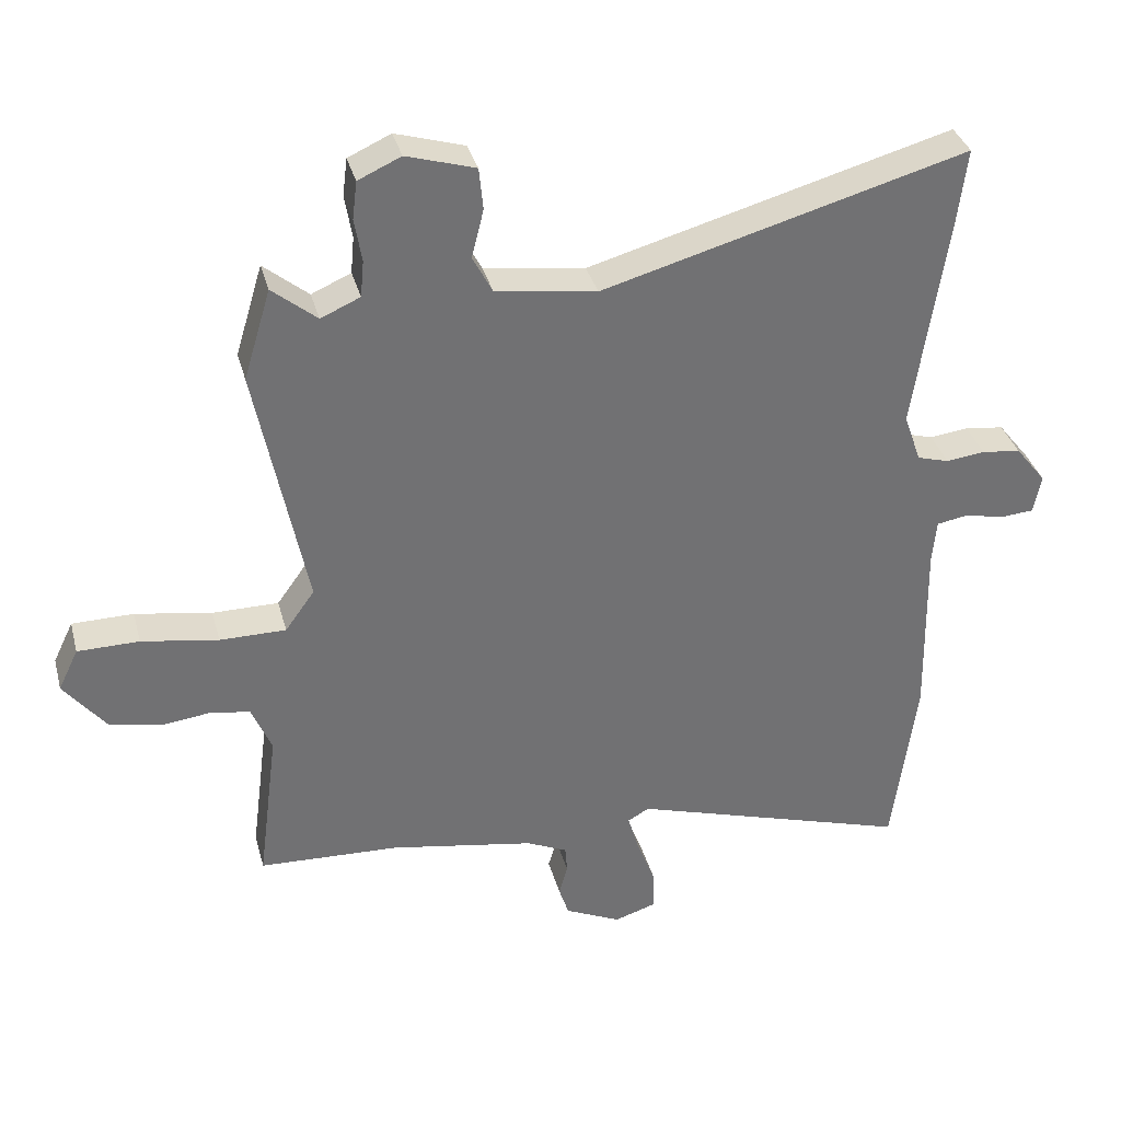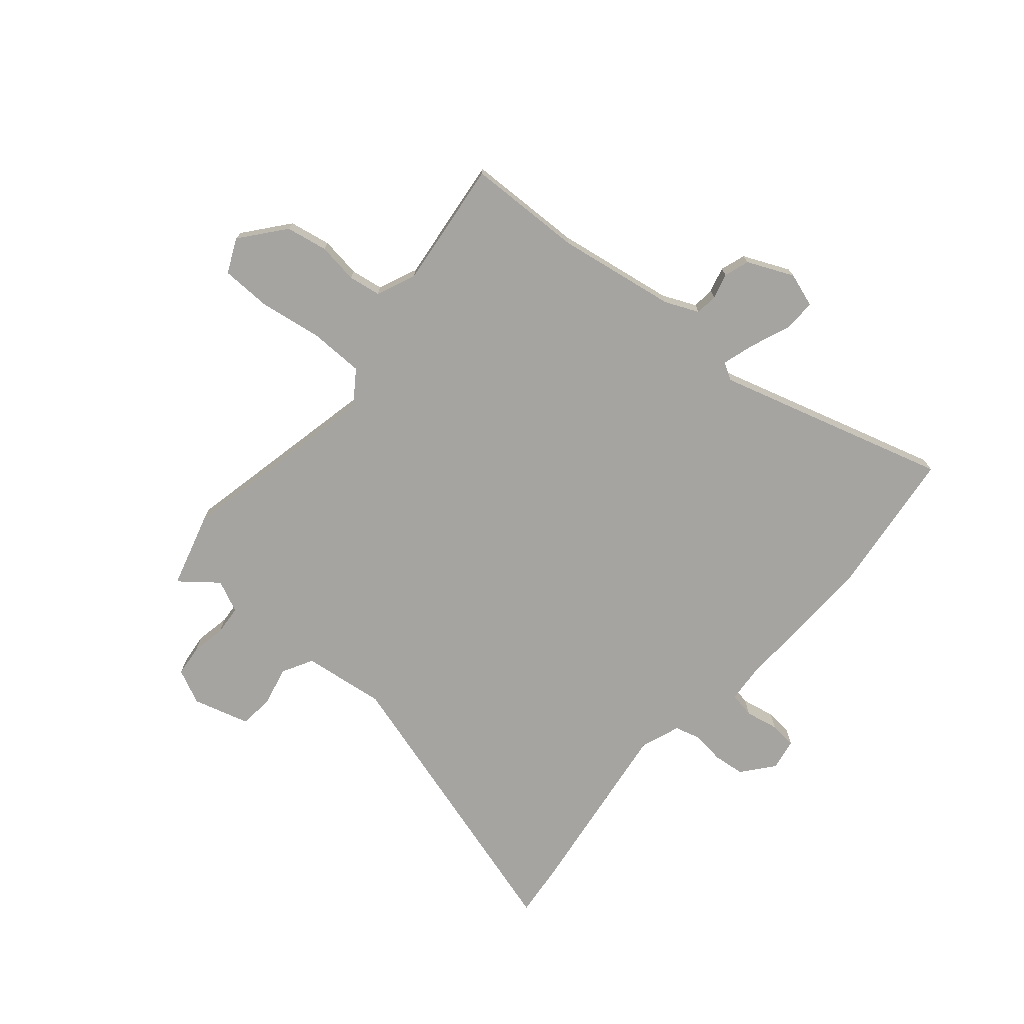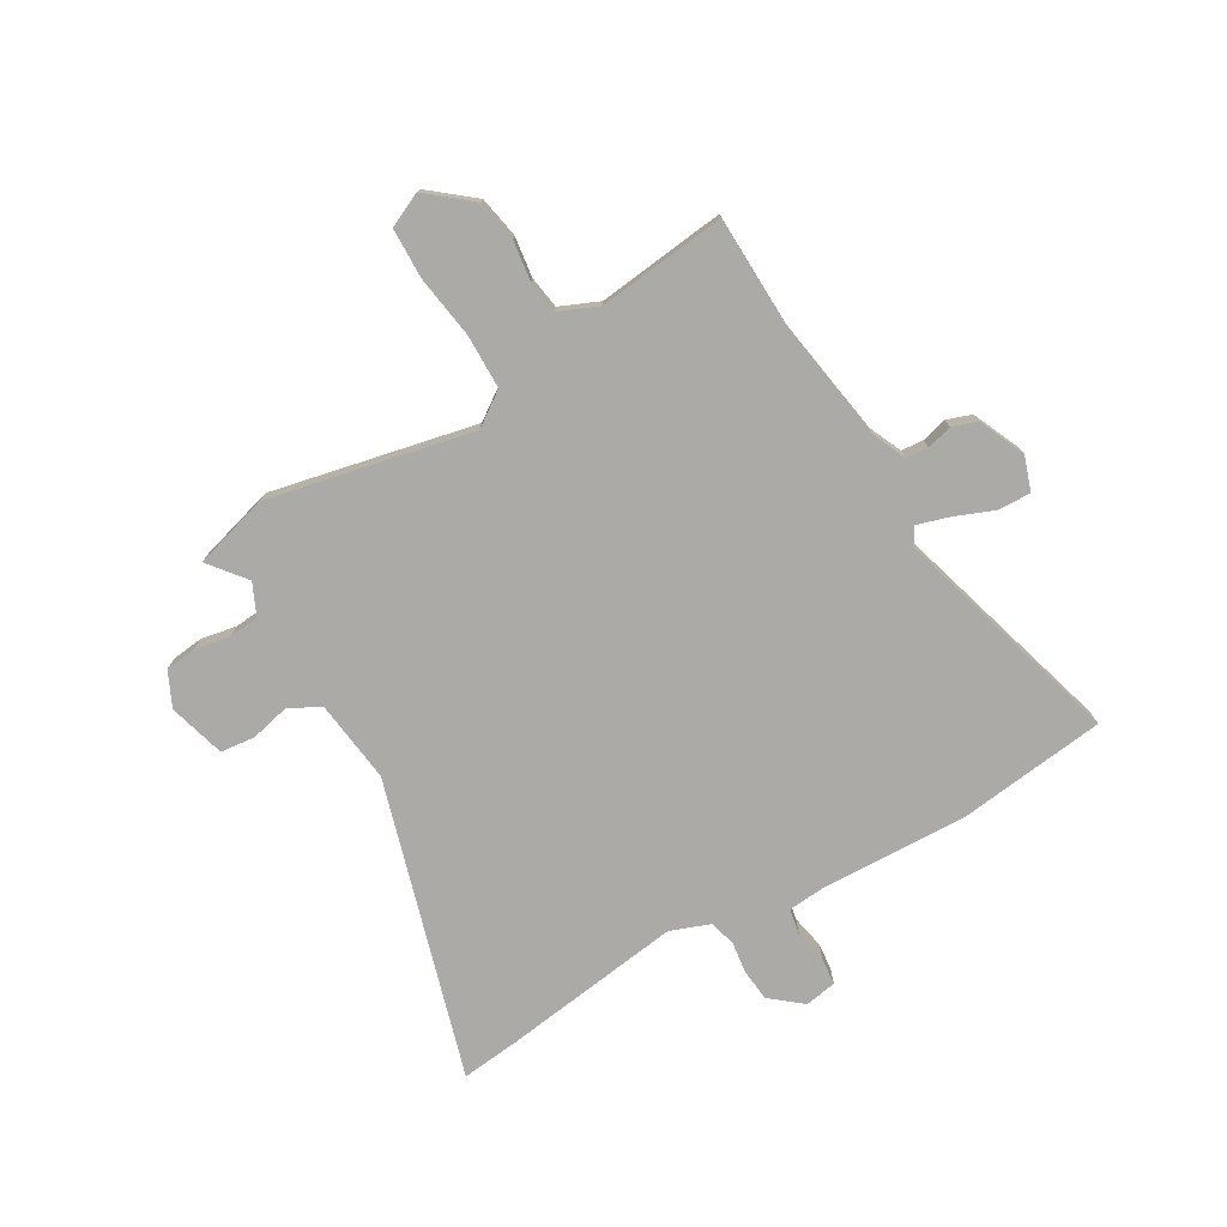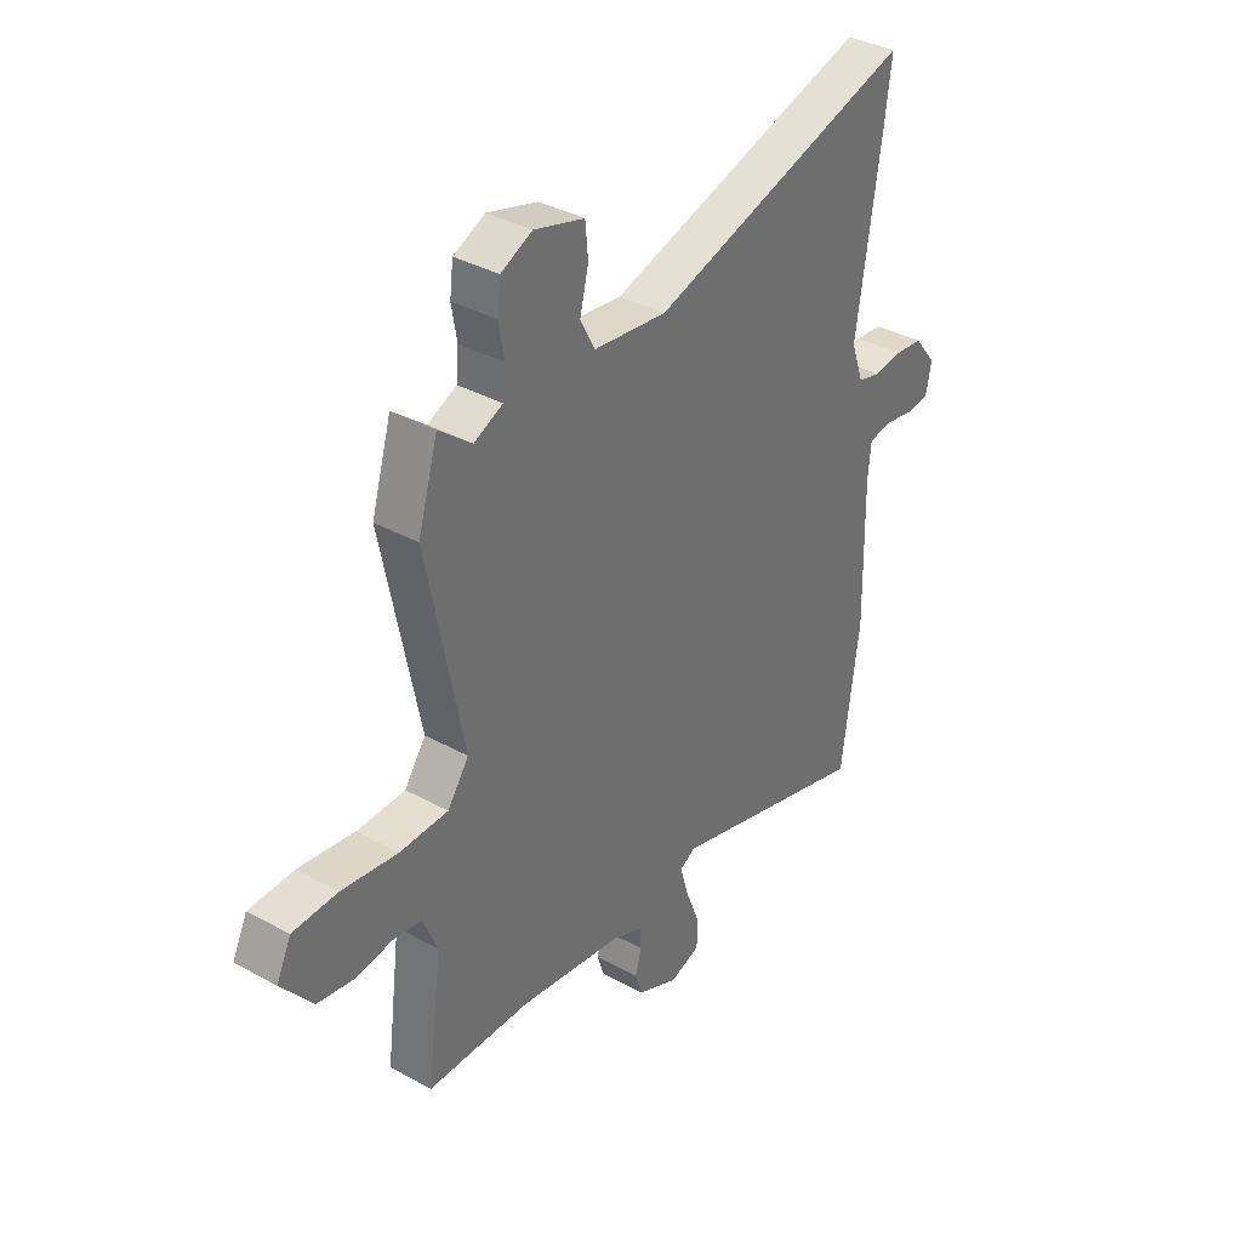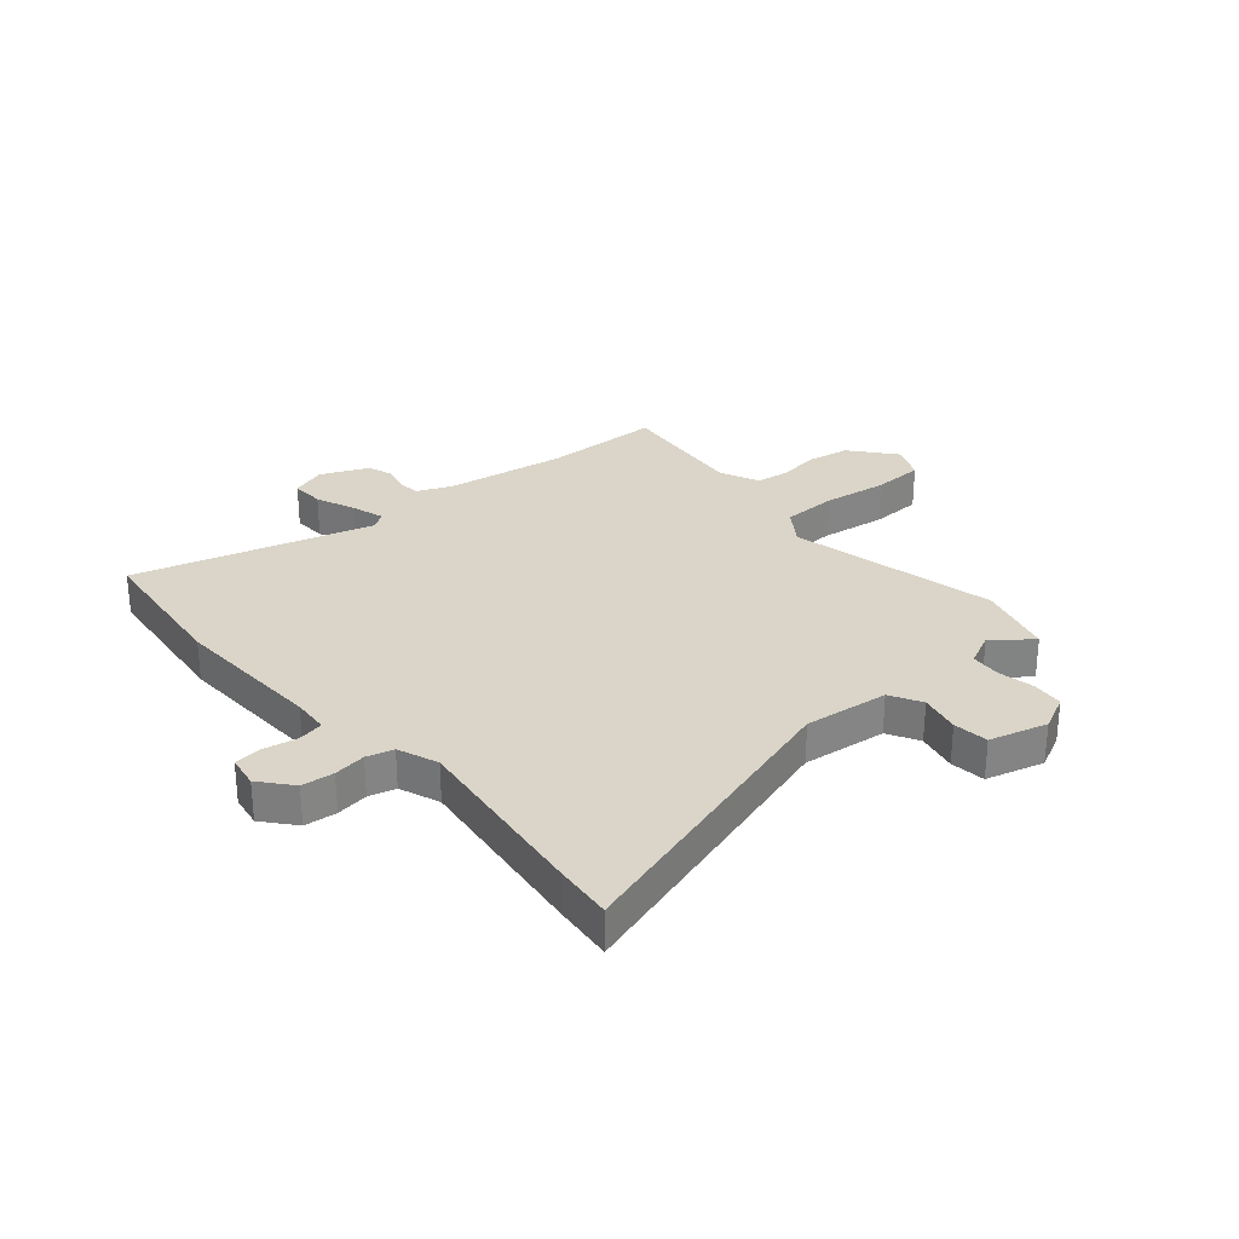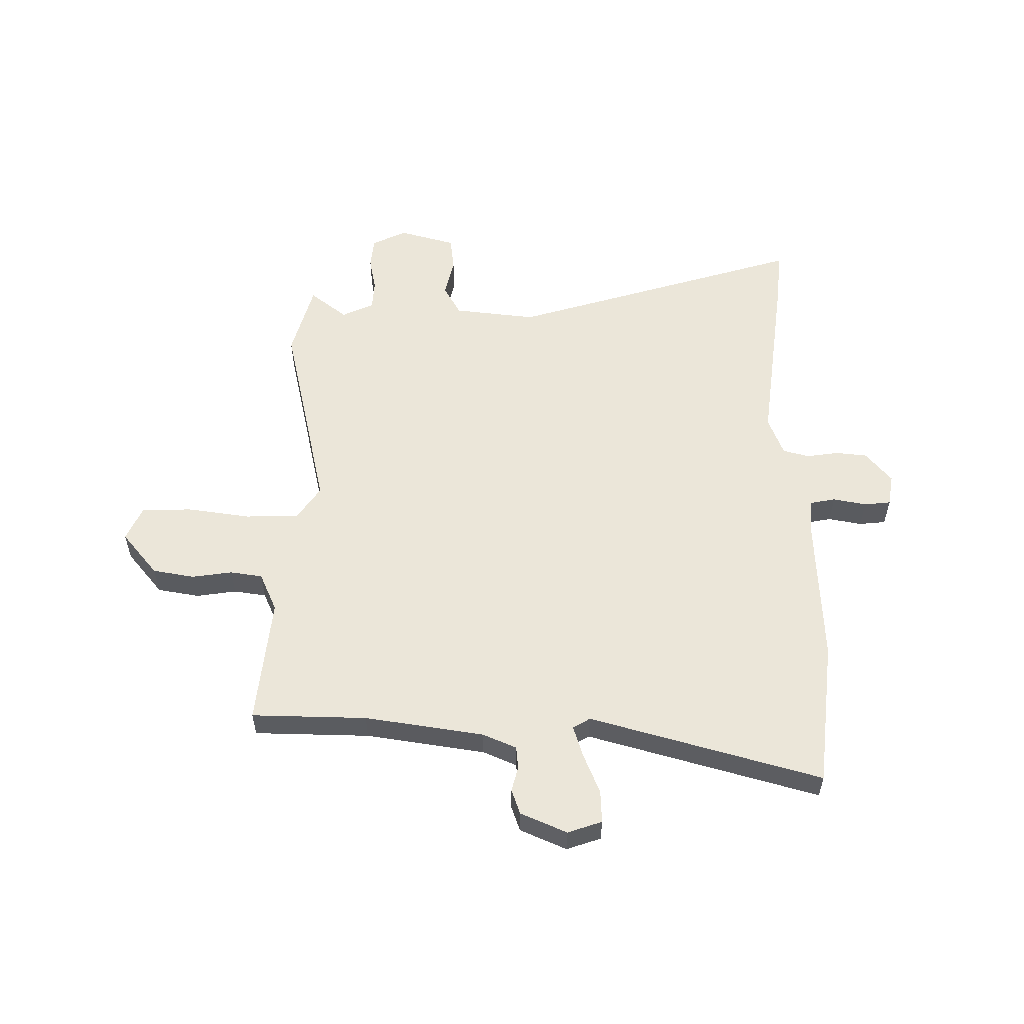
<metadata>
{"format":"obj","ext":"obj","renderer":"f3d","projection":"perspective","resolution":1024,"background":"white","views":[{"elev":35.0,"azim":165.5,"up":"+Z"},{"elev":-73.5,"azim":138.8,"up":"+Y"},{"elev":-76.1,"azim":119.4,"up":"+Y"},{"elev":36.7,"azim":125.5,"up":"+Z"},{"elev":29.3,"azim":-41.9,"up":"+Y"},{"elev":55.7,"azim":179.1,"up":"+Y"}]}
</metadata>
<code>
v 0.494 0.07 0.521
v 0.535 0.07 0.385
v 0.46 0.07 0.011
v 0.504 0.07 -0.05
v 0.603 0.07 -0.05
v 0.718 0.07 -0.031
v 0.81 0.07 -0.032
v 0.84 0.07 -0.094
v 0.776 0.07 -0.175
v 0.7 0.07 -0.19
v 0.626 0.07 -0.181
v 0.567 0.07 -0.191
v 0.537 0.07 -0.263
v 0.567 0.07 -0.497
v 0.356 0.07 -0.506
v 0.139 0.07 -0.544
v 0.078 0.07 -0.572
v 0.075 0.07 -0.613
v 0.088 0.07 -0.659
v 0.073 0.07 -0.705
v -0.011 0.07 -0.744
v -0.074 0.07 -0.724
v -0.073 0.07 -0.664
v -0.045 0.07 -0.591
v -0.028 0.07 -0.532
v -0.06 0.07 -0.514
v -0.481 0.07 -0.643
v -0.517 0.07 -0.375
v -0.512 0.07 -0.1
v -0.518 0.07 -0.035
v -0.565 0.07 -0.027
v -0.626 0.07 -0.04
v -0.675 0.07 -0.036
v -0.686 0.07 0.022
v -0.64 0.07 0.08
v -0.582 0.07 0.087
v -0.524 0.07 0.08
v -0.476 0.07 0.094
v -0.45 0.07 0.167
v -0.5 0.07 0.499
v -0.513 0.07 0.604
v 0.031 0.07 0.453
v 0.182 0.07 0.474
v 0.212 0.07 0.531
v 0.194 0.07 0.603
v 0.2 0.07 0.666
v 0.303 0.07 0.697
v 0.367 0.07 0.668
v 0.374 0.07 0.611
v 0.363 0.07 0.547
v 0.368 0.07 0.492
v 0.427 0.07 0.466
v 0.494 0 0.521
v 0.535 0 0.385
v 0.46 0 0.011
v 0.504 0 -0.05
v 0.603 0 -0.05
v 0.718 0 -0.031
v 0.81 0 -0.032
v 0.84 0 -0.094
v 0.776 0 -0.175
v 0.7 0 -0.19
v 0.626 0 -0.181
v 0.567 0 -0.191
v 0.537 0 -0.263
v 0.567 0 -0.497
v 0.356 0 -0.506
v 0.139 0 -0.544
v 0.078 0 -0.572
v 0.075 0 -0.613
v 0.088 0 -0.659
v 0.073 0 -0.705
v -0.011 0 -0.744
v -0.074 0 -0.724
v -0.073 0 -0.664
v -0.045 0 -0.591
v -0.028 0 -0.532
v -0.06 0 -0.514
v -0.481 0 -0.643
v -0.517 0 -0.375
v -0.512 0 -0.1
v -0.518 0 -0.035
v -0.565 0 -0.027
v -0.626 0 -0.04
v -0.675 0 -0.036
v -0.686 0 0.022
v -0.64 0 0.08
v -0.582 0 0.087
v -0.524 0 0.08
v -0.476 0 0.094
v -0.45 0 0.167
v -0.5 0 0.499
v -0.513 0 0.604
v 0.031 0 0.453
v 0.182 0 0.474
v 0.212 0 0.531
v 0.194 0 0.603
v 0.2 0 0.666
v 0.303 0 0.697
v 0.367 0 0.668
v 0.374 0 0.611
v 0.363 0 0.547
v 0.368 0 0.492
v 0.427 0 0.466
f 47 48 49 50
f 47 50 51
f 44 45 46 47
f 43 44 47 51
f 42 43 51 52
f 39 40 41 42
f 38 39 42 52
f 34 35 36 37
f 34 37 38
f 31 32 33 34
f 30 31 34 38
f 29 30 38 52
f 26 27 28 29
f 25 26 29 52
f 21 22 23 24
f 18 19 20 21
f 17 18 21 24
f 16 17 24 25
f 13 14 15
f 12 13 15 16
f 8 9 10 11
f 8 11 12
f 5 6 7 8
f 4 5 8 12
f 3 4 12 16
f 3 16 25 52
f 1 2 3 52
f 102 101 100 99
f 103 102 99
f 99 98 97 96
f 103 99 96 95
f 104 103 95 94
f 94 93 92 91
f 104 94 91 90
f 89 88 87 86
f 90 89 86
f 86 85 84 83
f 90 86 83 82
f 104 90 82 81
f 81 80 79 78
f 104 81 78 77
f 76 75 74 73
f 73 72 71 70
f 76 73 70 69
f 77 76 69 68
f 67 66 65
f 68 67 65 64
f 63 62 61 60
f 64 63 60
f 60 59 58 57
f 64 60 57 56
f 68 64 56 55
f 104 77 68 55
f 104 55 54 53
f 1 53 54 2
f 2 54 55 3
f 3 55 56 4
f 4 56 57 5
f 5 57 58 6
f 6 58 59 7
f 7 59 60 8
f 8 60 61 9
f 9 61 62 10
f 10 62 63 11
f 11 63 64 12
f 12 64 65 13
f 13 65 66 14
f 14 66 67 15
f 15 67 68 16
f 16 68 69 17
f 17 69 70 18
f 18 70 71 19
f 19 71 72 20
f 20 72 73 21
f 21 73 74 22
f 22 74 75 23
f 23 75 76 24
f 24 76 77 25
f 25 77 78 26
f 26 78 79 27
f 27 79 80 28
f 28 80 81 29
f 29 81 82 30
f 30 82 83 31
f 31 83 84 32
f 32 84 85 33
f 33 85 86 34
f 34 86 87 35
f 35 87 88 36
f 36 88 89 37
f 37 89 90 38
f 38 90 91 39
f 39 91 92 40
f 40 92 93 41
f 41 93 94 42
f 42 94 95 43
f 43 95 96 44
f 44 96 97 45
f 45 97 98 46
f 46 98 99 47
f 47 99 100 48
f 48 100 101 49
f 49 101 102 50
f 50 102 103 51
f 51 103 104 52
f 52 104 53 1

</code>
